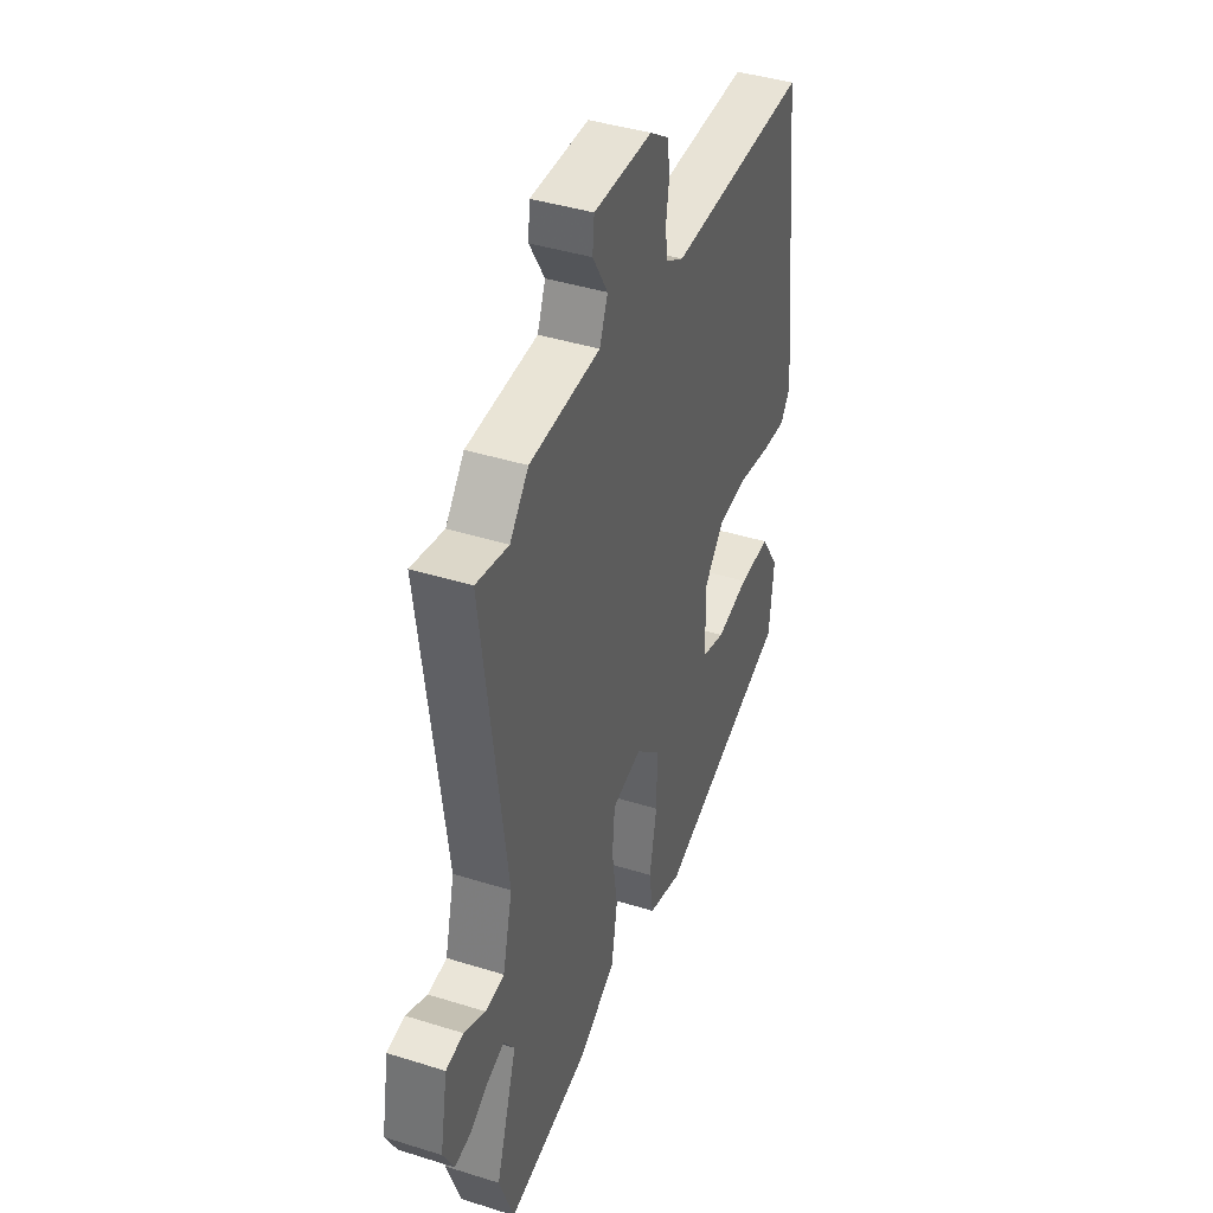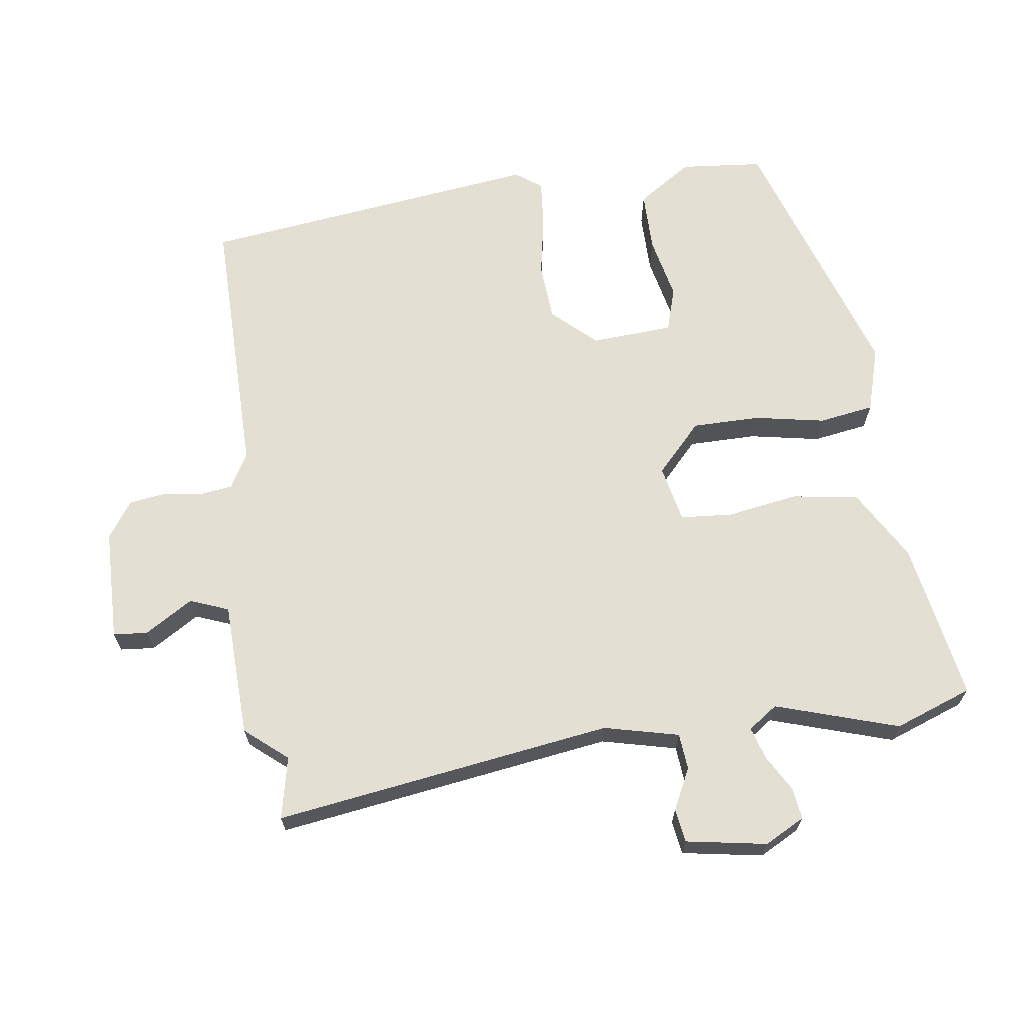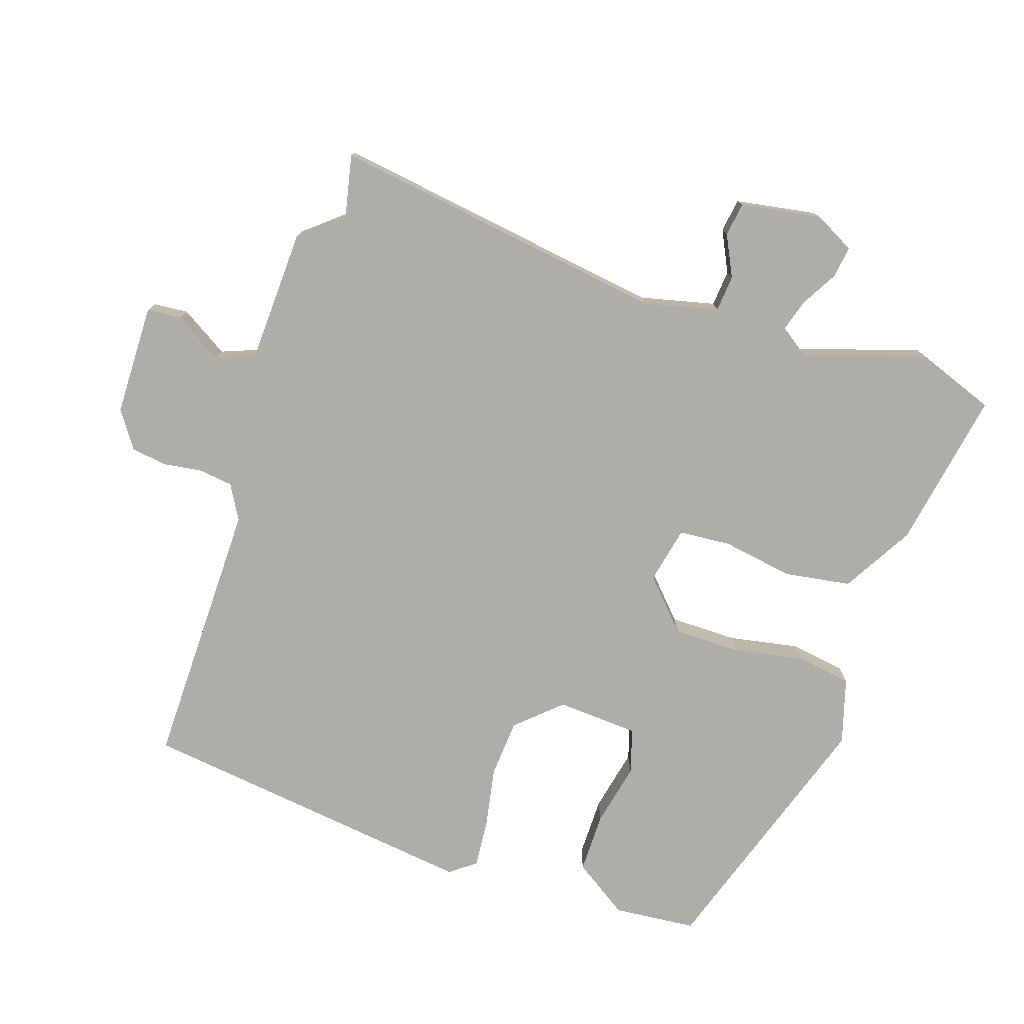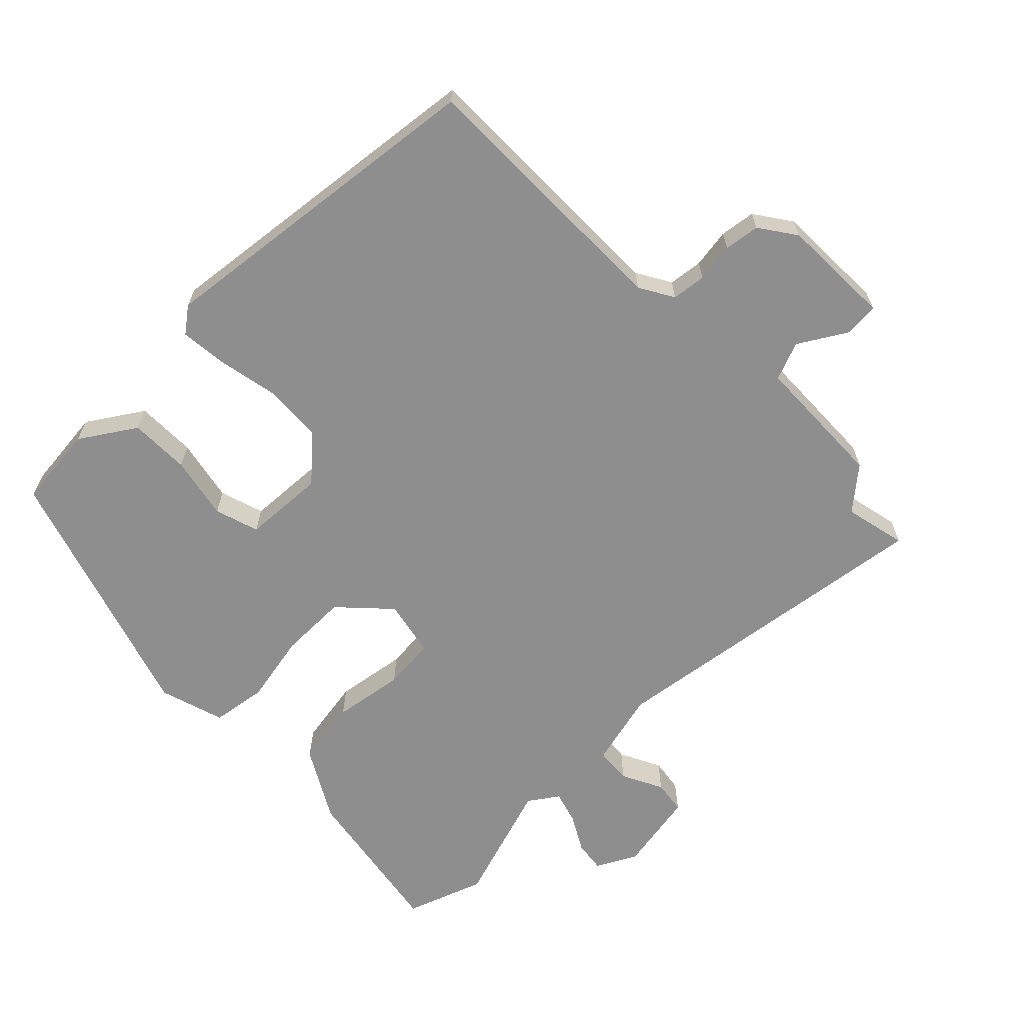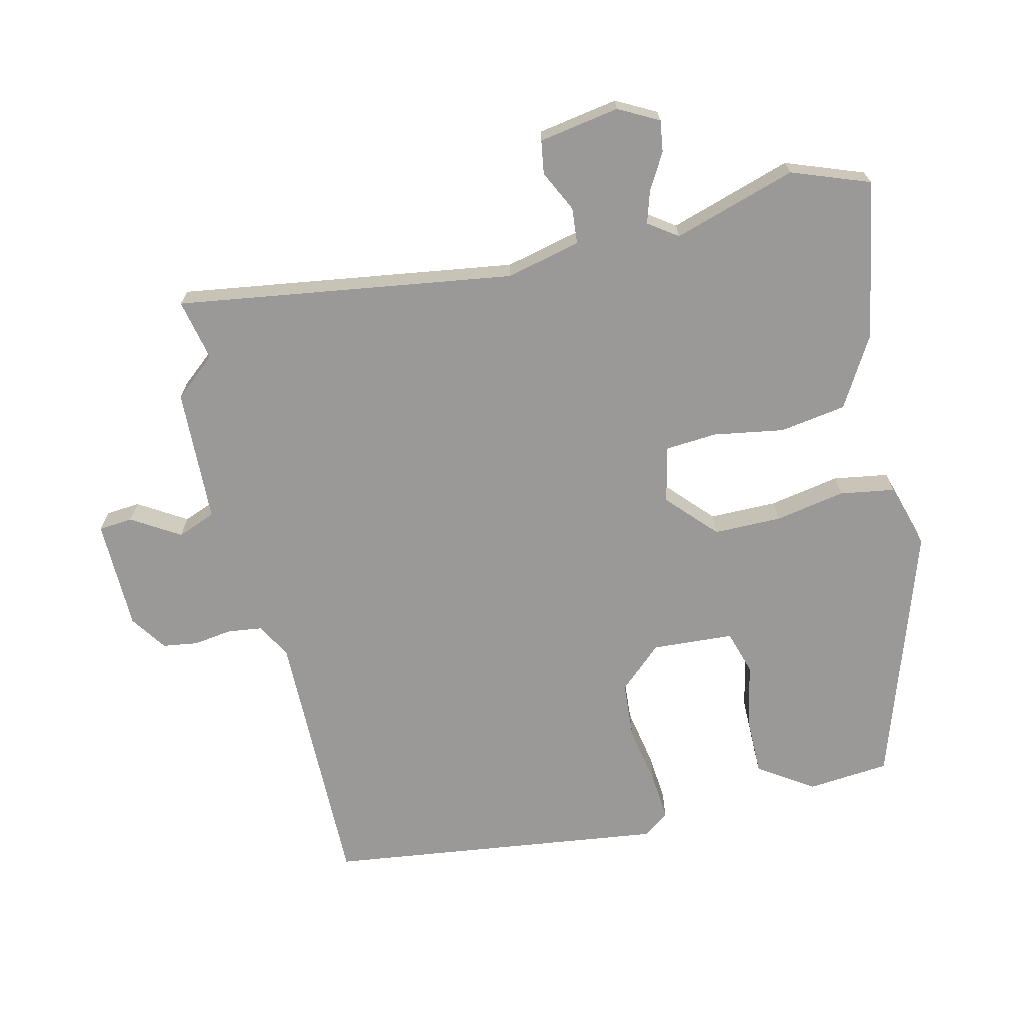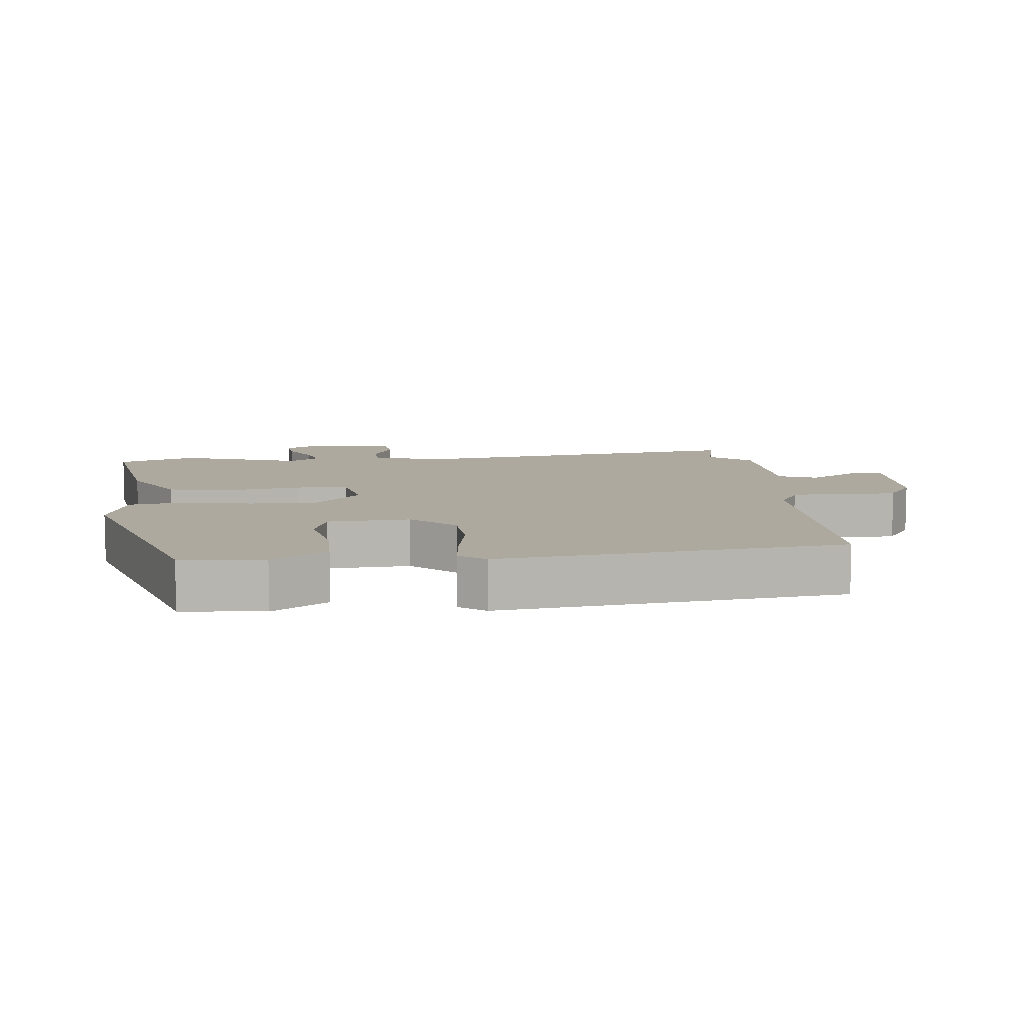
<metadata>
{"format":"obj","ext":"obj","renderer":"f3d","projection":"perspective","resolution":1024,"background":"white","views":[{"elev":41.7,"azim":110.7,"up":"+Z"},{"elev":66.7,"azim":81.4,"up":"+Y"},{"elev":-77.1,"azim":70.9,"up":"+Y"},{"elev":-65.0,"azim":-45.7,"up":"+Y"},{"elev":-69.1,"azim":102.5,"up":"+Y"},{"elev":9.1,"azim":-96.3,"up":"+Y"}]}
</metadata>
<code>
v 0.429 0.07 0.484
v 0.521 0.07 0.505
v 0.454 0.07 0.001
v 0.482 0.07 -0.11
v 0.536 0.07 -0.114
v 0.597 0.07 -0.083
v 0.647 0.07 -0.09
v 0.669 0.07 -0.21
v 0.638 0.07 -0.27
v 0.591 0.07 -0.264
v 0.537 0.07 -0.234
v 0.489 0.07 -0.22
v 0.459 0.07 -0.264
v 0.519 0.07 -0.446
v 0.478 0.07 -0.562
v 0.241 0.07 -0.523
v 0.135 0.07 -0.463
v 0.118 0.07 -0.364
v 0.134 0.07 -0.258
v 0.127 0.07 -0.18
v 0.042 0.07 -0.163
v -0.029 0.07 -0.231
v -0.028 0.07 -0.332
v -0.007 0.07 -0.437
v -0.019 0.07 -0.519
v -0.116 0.07 -0.549
v -0.503 0.07 -0.427
v -0.516 0.07 -0.304
v -0.463 0.07 -0.222
v -0.373 0.07 -0.221
v -0.279 0.07 -0.24
v -0.213 0.07 -0.219
v -0.207 0.07 -0.097
v -0.267 0.07 -0.033
v -0.354 0.07 -0.028
v -0.444 0.07 -0.046
v -0.515 0.07 -0.053
v -0.544 0.07 -0.015
v -0.486 0.07 0.495
v -0.085 0.07 0.496
v -0.034 0.07 0.526
v -0.028 0.07 0.577
v -0.037 0.07 0.635
v -0.03 0.07 0.688
v 0.024 0.07 0.726
v 0.19 0.07 0.731
v 0.195 0.07 0.68
v 0.152 0.07 0.608
v 0.175 0.07 0.551
v 0.376 0.07 0.546
v 0.429 0 0.484
v 0.521 0 0.505
v 0.454 0 0.001
v 0.482 0 -0.11
v 0.536 0 -0.114
v 0.597 0 -0.083
v 0.647 0 -0.09
v 0.669 0 -0.21
v 0.638 0 -0.27
v 0.591 0 -0.264
v 0.537 0 -0.234
v 0.489 0 -0.22
v 0.459 0 -0.264
v 0.519 0 -0.446
v 0.478 0 -0.562
v 0.241 0 -0.523
v 0.135 0 -0.463
v 0.118 0 -0.364
v 0.134 0 -0.258
v 0.127 0 -0.18
v 0.042 0 -0.163
v -0.029 0 -0.231
v -0.028 0 -0.332
v -0.007 0 -0.437
v -0.019 0 -0.519
v -0.116 0 -0.549
v -0.503 0 -0.427
v -0.516 0 -0.304
v -0.463 0 -0.222
v -0.373 0 -0.221
v -0.279 0 -0.24
v -0.213 0 -0.219
v -0.207 0 -0.097
v -0.267 0 -0.033
v -0.354 0 -0.028
v -0.444 0 -0.046
v -0.515 0 -0.053
v -0.544 0 -0.015
v -0.486 0 0.495
v -0.085 0 0.496
v -0.034 0 0.526
v -0.028 0 0.577
v -0.037 0 0.635
v -0.03 0 0.688
v 0.024 0 0.726
v 0.19 0 0.731
v 0.195 0 0.68
v 0.152 0 0.608
v 0.175 0 0.551
v 0.376 0 0.546
f 49 50 1
f 45 46 47 48
f 45 48 49
f 42 43 44 45
f 41 42 45 49
f 40 41 49 1
f 38 39 40 1
f 35 36 37 38
f 34 35 38 1
f 28 29 30 31
f 26 27 28 31
f 26 31 32
f 23 24 25 26
f 22 23 26 32
f 21 22 32 33
f 16 17 18 19
f 16 19 20
f 13 14 15 16
f 12 13 16 20
f 8 9 10 11
f 8 11 12
f 5 6 7 8
f 4 5 8 12
f 3 4 12 20
f 20 21 33 34
f 3 20 34
f 1 2 3 34
f 51 100 99
f 98 97 96 95
f 99 98 95
f 95 94 93 92
f 99 95 92 91
f 51 99 91 90
f 51 90 89 88
f 88 87 86 85
f 51 88 85 84
f 81 80 79 78
f 81 78 77 76
f 82 81 76
f 76 75 74 73
f 82 76 73 72
f 83 82 72 71
f 69 68 67 66
f 70 69 66
f 66 65 64 63
f 70 66 63 62
f 61 60 59 58
f 62 61 58
f 58 57 56 55
f 62 58 55 54
f 70 62 54 53
f 84 83 71 70
f 84 70 53
f 84 53 52 51
f 1 51 52 2
f 2 52 53 3
f 3 53 54 4
f 4 54 55 5
f 5 55 56 6
f 6 56 57 7
f 7 57 58 8
f 8 58 59 9
f 9 59 60 10
f 10 60 61 11
f 11 61 62 12
f 12 62 63 13
f 13 63 64 14
f 14 64 65 15
f 15 65 66 16
f 16 66 67 17
f 17 67 68 18
f 18 68 69 19
f 19 69 70 20
f 20 70 71 21
f 21 71 72 22
f 22 72 73 23
f 23 73 74 24
f 24 74 75 25
f 25 75 76 26
f 26 76 77 27
f 27 77 78 28
f 28 78 79 29
f 29 79 80 30
f 30 80 81 31
f 31 81 82 32
f 32 82 83 33
f 33 83 84 34
f 34 84 85 35
f 35 85 86 36
f 36 86 87 37
f 37 87 88 38
f 38 88 89 39
f 39 89 90 40
f 40 90 91 41
f 41 91 92 42
f 42 92 93 43
f 43 93 94 44
f 44 94 95 45
f 45 95 96 46
f 46 96 97 47
f 47 97 98 48
f 48 98 99 49
f 49 99 100 50
f 50 100 51 1

</code>
